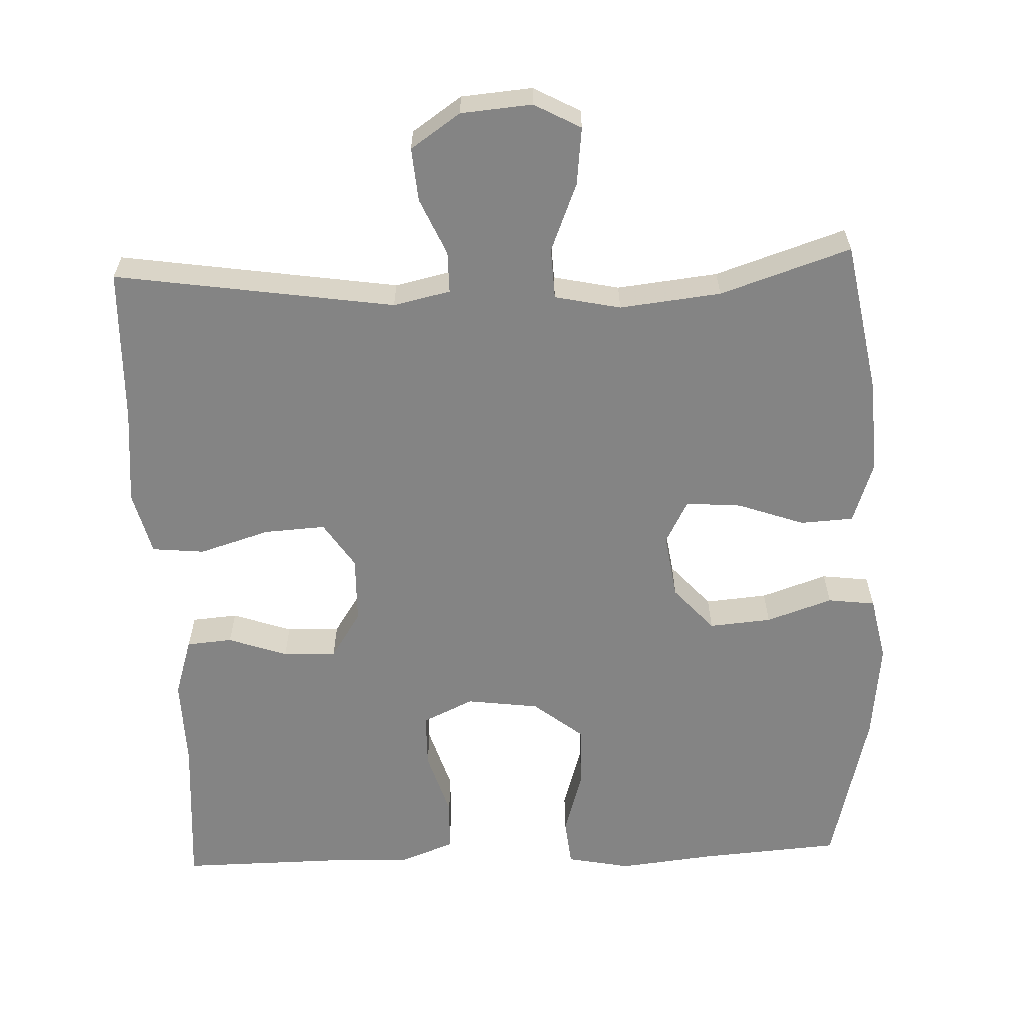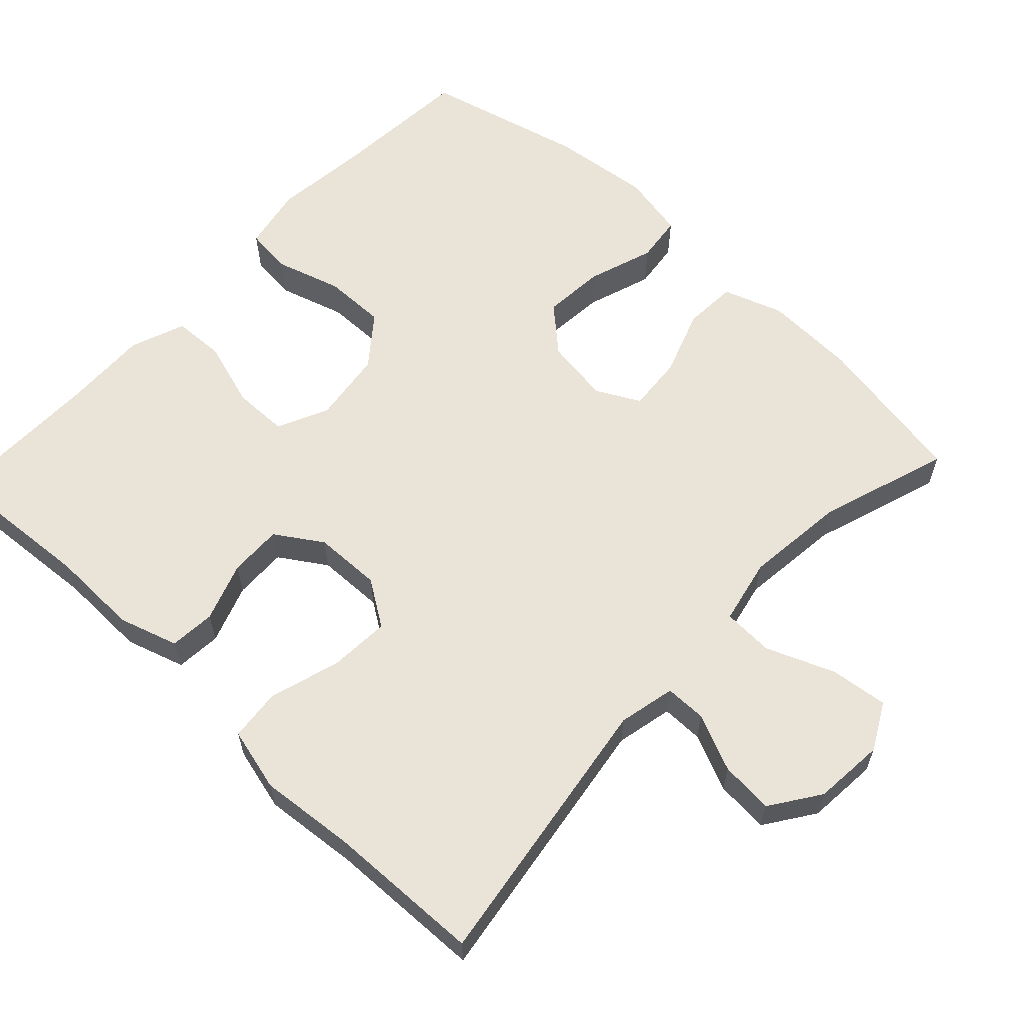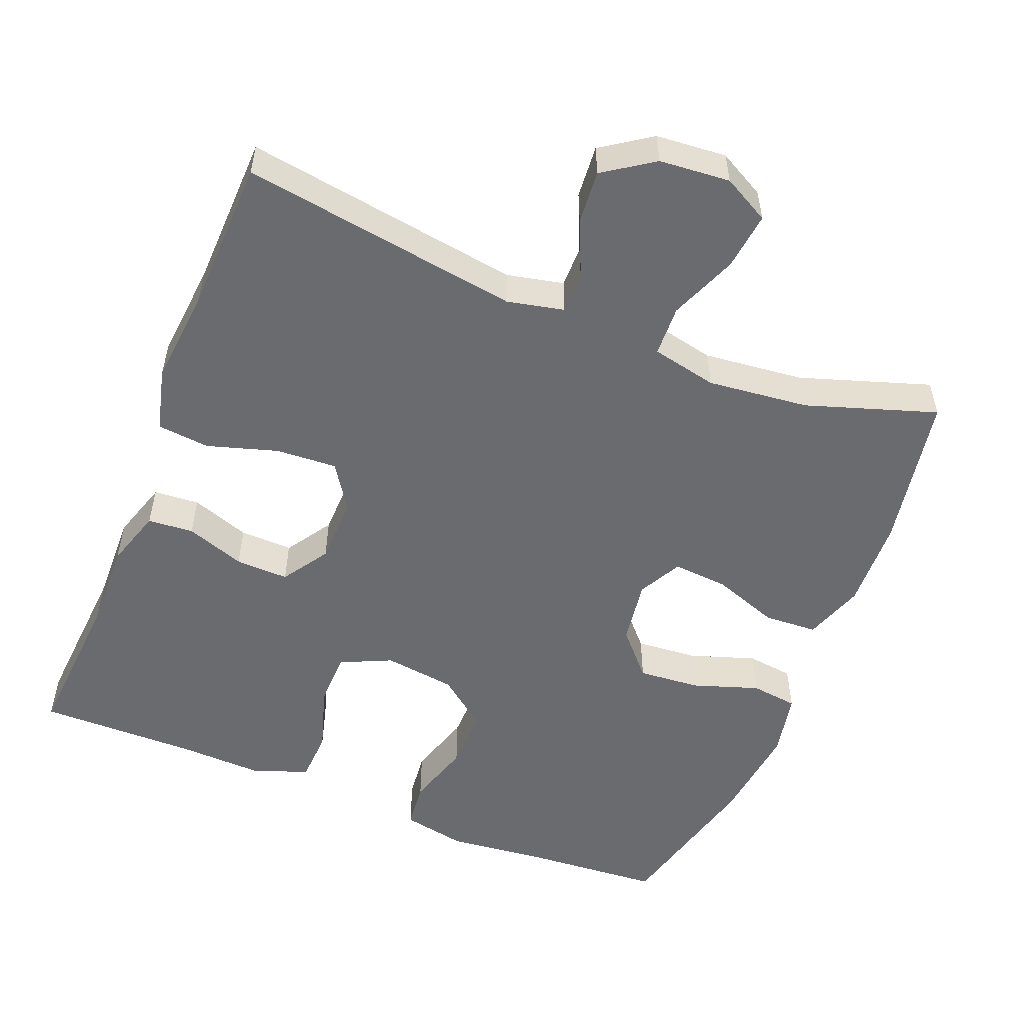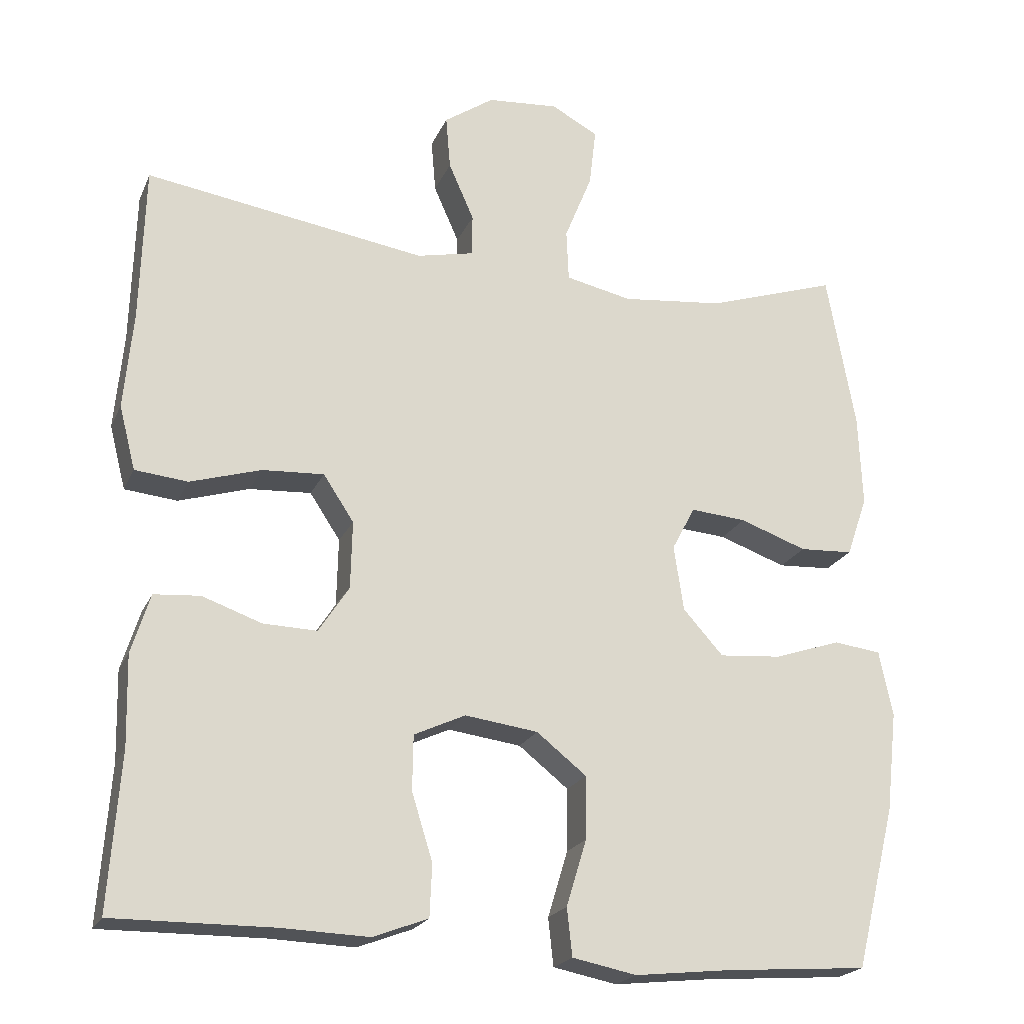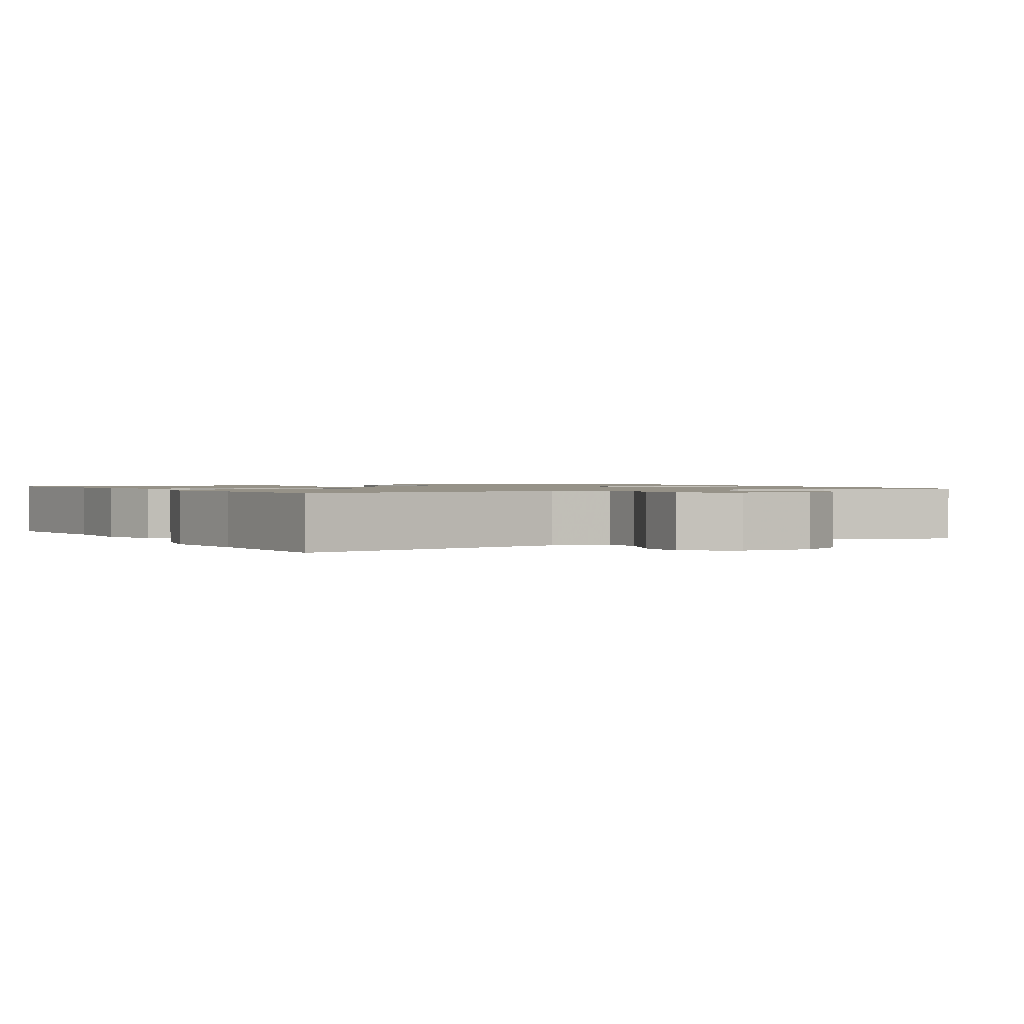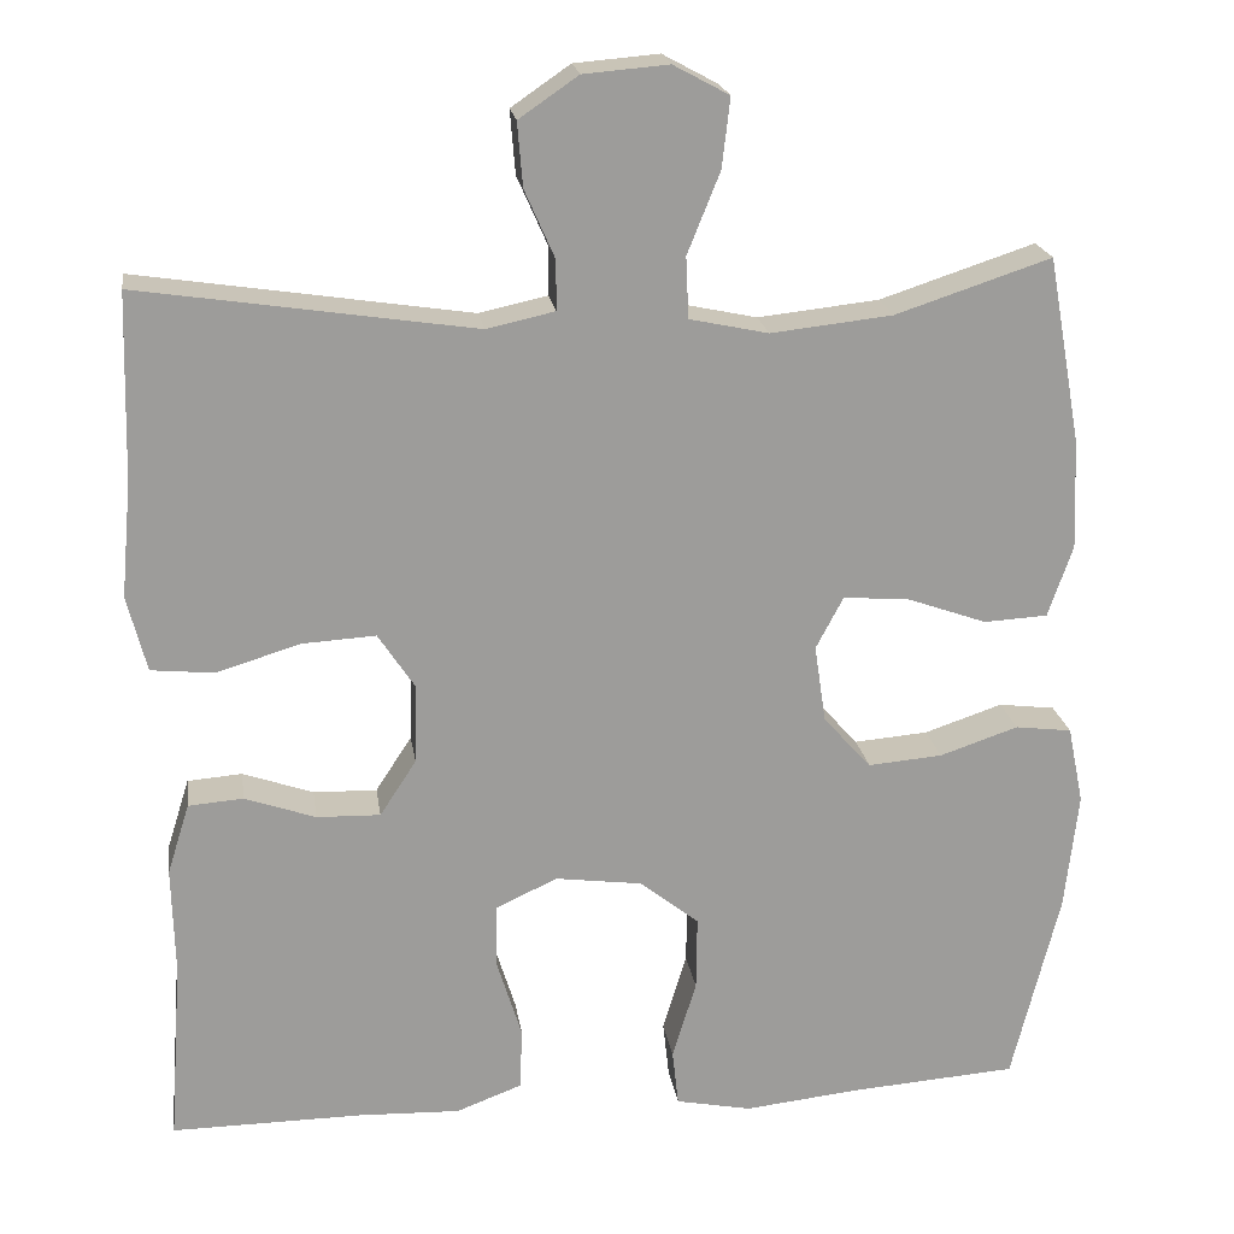
<metadata>
{"format":"obj","ext":"obj","renderer":"f3d","projection":"perspective","resolution":1024,"background":"white","views":[{"elev":-61.4,"azim":2.3,"up":"+Y"},{"elev":60.8,"azim":-46.8,"up":"+Y"},{"elev":-53.4,"azim":-21.9,"up":"+Y"},{"elev":-21.3,"azim":-19.0,"up":"+Z"},{"elev":1.2,"azim":-30.9,"up":"+Y"},{"elev":20.3,"azim":-8.3,"up":"+Z"}]}
</metadata>
<code>
v 0.5 0.07 -0.5
v 0.309 0.07 -0.514
v 0.18 0.07 -0.528
v 0.094 0.07 -0.511
v 0.087 0.07 -0.447
v 0.114 0.07 -0.358
v 0.115 0.07 -0.274
v 0.048 0.07 -0.221
v -0.05 0.07 -0.208
v -0.119 0.07 -0.24
v -0.12 0.07 -0.314
v -0.092 0.07 -0.404
v -0.095 0.07 -0.474
v -0.169 0.07 -0.502
v -0.284 0.07 -0.498
v -0.5 0.07 -0.5
v -0.485 0.07 -0.291
v -0.488 0.07 -0.17
v -0.463 0.07 -0.09
v -0.401 0.07 -0.085
v -0.321 0.07 -0.113
v -0.249 0.07 -0.115
v -0.208 0.07 -0.052
v -0.206 0.07 0.039
v -0.247 0.07 0.101
v -0.33 0.07 0.096
v -0.425 0.07 0.067
v -0.496 0.07 0.074
v -0.518 0.07 0.16
v -0.506 0.07 0.29
v -0.5 0.07 0.5
v -0.122 0.07 0.443
v -0.045 0.07 0.46
v -0.045 0.07 0.516
v -0.079 0.07 0.593
v -0.085 0.07 0.665
v -0.018 0.07 0.711
v 0.078 0.07 0.719
v 0.141 0.07 0.685
v 0.132 0.07 0.607
v 0.095 0.07 0.515
v 0.098 0.07 0.446
v 0.187 0.07 0.427
v 0.324 0.07 0.442
v 0.5 0.07 0.5
v 0.538 0.07 0.289
v 0.543 0.07 0.165
v 0.515 0.07 0.084
v 0.443 0.07 0.08
v 0.353 0.07 0.112
v 0.278 0.07 0.118
v 0.247 0.07 0.059
v 0.26 0.07 -0.029
v 0.314 0.07 -0.089
v 0.398 0.07 -0.082
v 0.487 0.07 -0.052
v 0.551 0.07 -0.06
v 0.569 0.07 -0.148
v 0.554 0.07 -0.282
v 0.5 0 -0.5
v 0.309 0 -0.514
v 0.18 0 -0.528
v 0.094 0 -0.511
v 0.087 0 -0.447
v 0.114 0 -0.358
v 0.115 0 -0.274
v 0.048 0 -0.221
v -0.05 0 -0.208
v -0.119 0 -0.24
v -0.12 0 -0.314
v -0.092 0 -0.404
v -0.095 0 -0.474
v -0.169 0 -0.502
v -0.284 0 -0.498
v -0.5 0 -0.5
v -0.485 0 -0.291
v -0.488 0 -0.17
v -0.463 0 -0.09
v -0.401 0 -0.085
v -0.321 0 -0.113
v -0.249 0 -0.115
v -0.208 0 -0.052
v -0.206 0 0.039
v -0.247 0 0.101
v -0.33 0 0.096
v -0.425 0 0.067
v -0.496 0 0.074
v -0.518 0 0.16
v -0.506 0 0.29
v -0.5 0 0.5
v -0.122 0 0.443
v -0.045 0 0.46
v -0.045 0 0.516
v -0.079 0 0.593
v -0.085 0 0.665
v -0.018 0 0.711
v 0.078 0 0.719
v 0.141 0 0.685
v 0.132 0 0.607
v 0.095 0 0.515
v 0.098 0 0.446
v 0.187 0 0.427
v 0.324 0 0.442
v 0.5 0 0.5
v 0.538 0 0.289
v 0.543 0 0.165
v 0.515 0 0.084
v 0.443 0 0.08
v 0.353 0 0.112
v 0.278 0 0.118
v 0.247 0 0.059
v 0.26 0 -0.029
v 0.314 0 -0.089
v 0.398 0 -0.082
v 0.487 0 -0.052
v 0.551 0 -0.06
v 0.569 0 -0.148
v 0.554 0 -0.282
f 58 59 1 2
f 55 56 57 58
f 54 55 58 2
f 53 54 2 3
f 52 53 3 4
f 47 48 49 50
f 47 50 51
f 44 45 46 47
f 43 44 47 51
f 42 43 51 52
f 38 39 40 41
f 38 41 42
f 37 38 42
f 34 35 36 37
f 33 34 37 42
f 32 33 42 52
f 30 31 32 52
f 26 27 28 29
f 25 26 29 30
f 18 19 20 21
f 17 18 21 22
f 15 16 17 22
f 14 15 22 23
f 11 12 13 14
f 10 11 14 23
f 52 4 5 6
f 52 6 7
f 25 30 52
f 24 25 52 7
f 9 10 23 24
f 8 9 24
f 7 8 24
f 61 60 118 117
f 117 116 115 114
f 61 117 114 113
f 62 61 113 112
f 63 62 112 111
f 109 108 107 106
f 110 109 106
f 106 105 104 103
f 110 106 103 102
f 111 110 102 101
f 100 99 98 97
f 101 100 97
f 101 97 96
f 96 95 94 93
f 101 96 93 92
f 111 101 92 91
f 111 91 90 89
f 88 87 86 85
f 89 88 85 84
f 80 79 78 77
f 81 80 77 76
f 81 76 75 74
f 82 81 74 73
f 73 72 71 70
f 82 73 70 69
f 65 64 63 111
f 66 65 111
f 111 89 84
f 66 111 84 83
f 83 82 69 68
f 83 68 67
f 83 67 66
f 1 60 61 2
f 2 61 62 3
f 3 62 63 4
f 4 63 64 5
f 5 64 65 6
f 6 65 66 7
f 7 66 67 8
f 8 67 68 9
f 9 68 69 10
f 10 69 70 11
f 11 70 71 12
f 12 71 72 13
f 13 72 73 14
f 14 73 74 15
f 15 74 75 16
f 16 75 76 17
f 17 76 77 18
f 18 77 78 19
f 19 78 79 20
f 20 79 80 21
f 21 80 81 22
f 22 81 82 23
f 23 82 83 24
f 24 83 84 25
f 25 84 85 26
f 26 85 86 27
f 27 86 87 28
f 28 87 88 29
f 29 88 89 30
f 30 89 90 31
f 31 90 91 32
f 32 91 92 33
f 33 92 93 34
f 34 93 94 35
f 35 94 95 36
f 36 95 96 37
f 37 96 97 38
f 38 97 98 39
f 39 98 99 40
f 40 99 100 41
f 41 100 101 42
f 42 101 102 43
f 43 102 103 44
f 44 103 104 45
f 45 104 105 46
f 46 105 106 47
f 47 106 107 48
f 48 107 108 49
f 49 108 109 50
f 50 109 110 51
f 51 110 111 52
f 52 111 112 53
f 53 112 113 54
f 54 113 114 55
f 55 114 115 56
f 56 115 116 57
f 57 116 117 58
f 58 117 118 59
f 59 118 60 1

</code>
